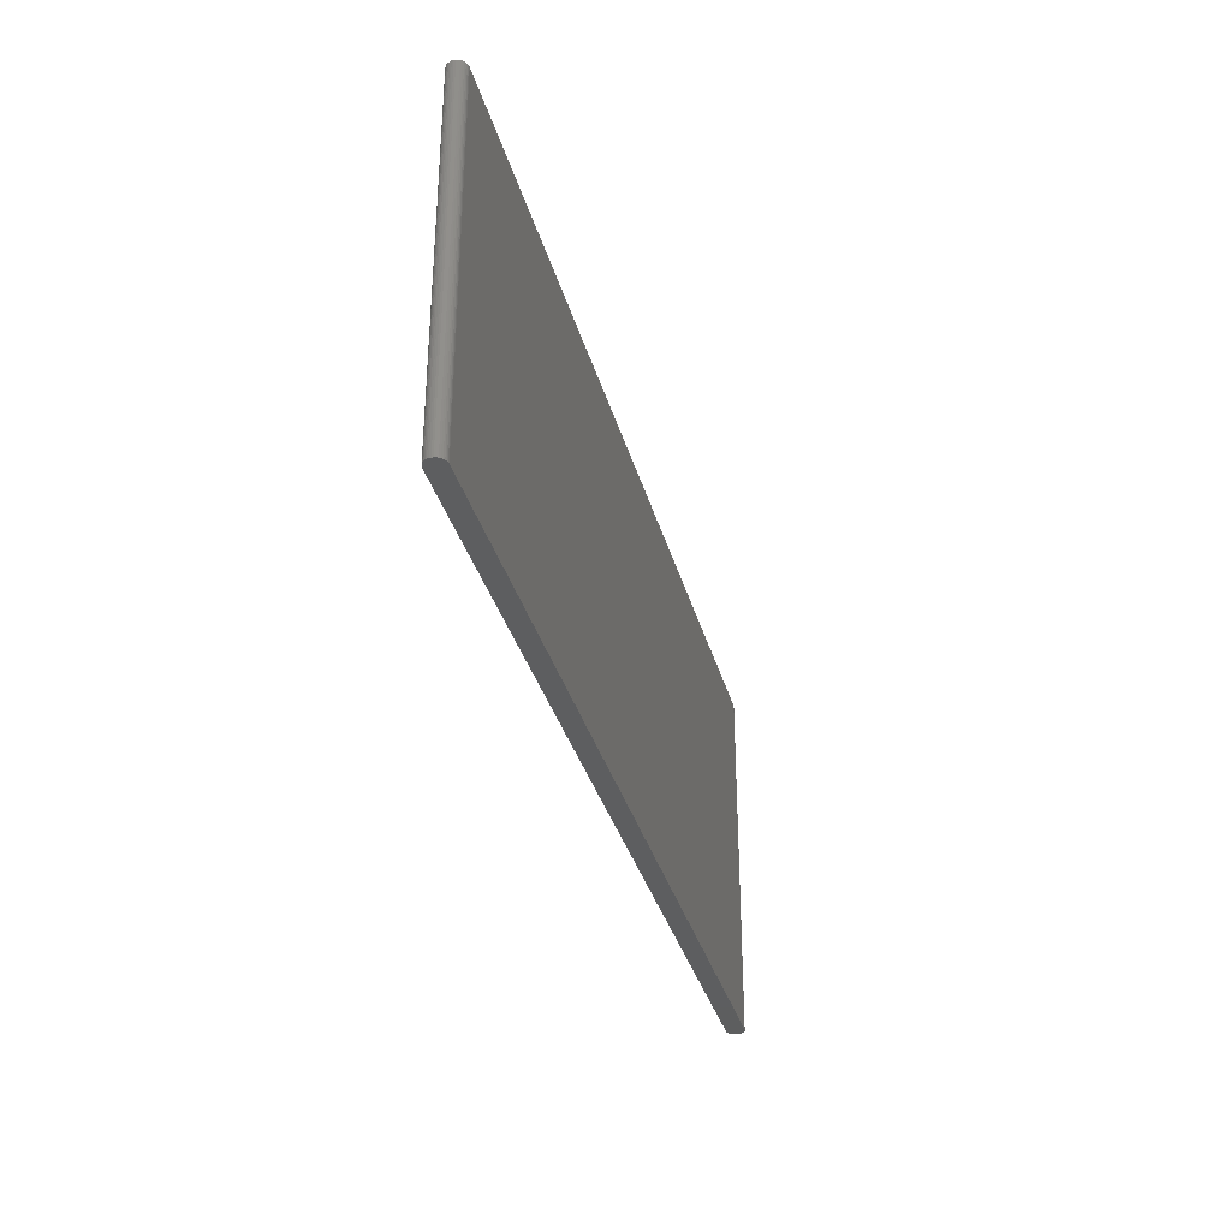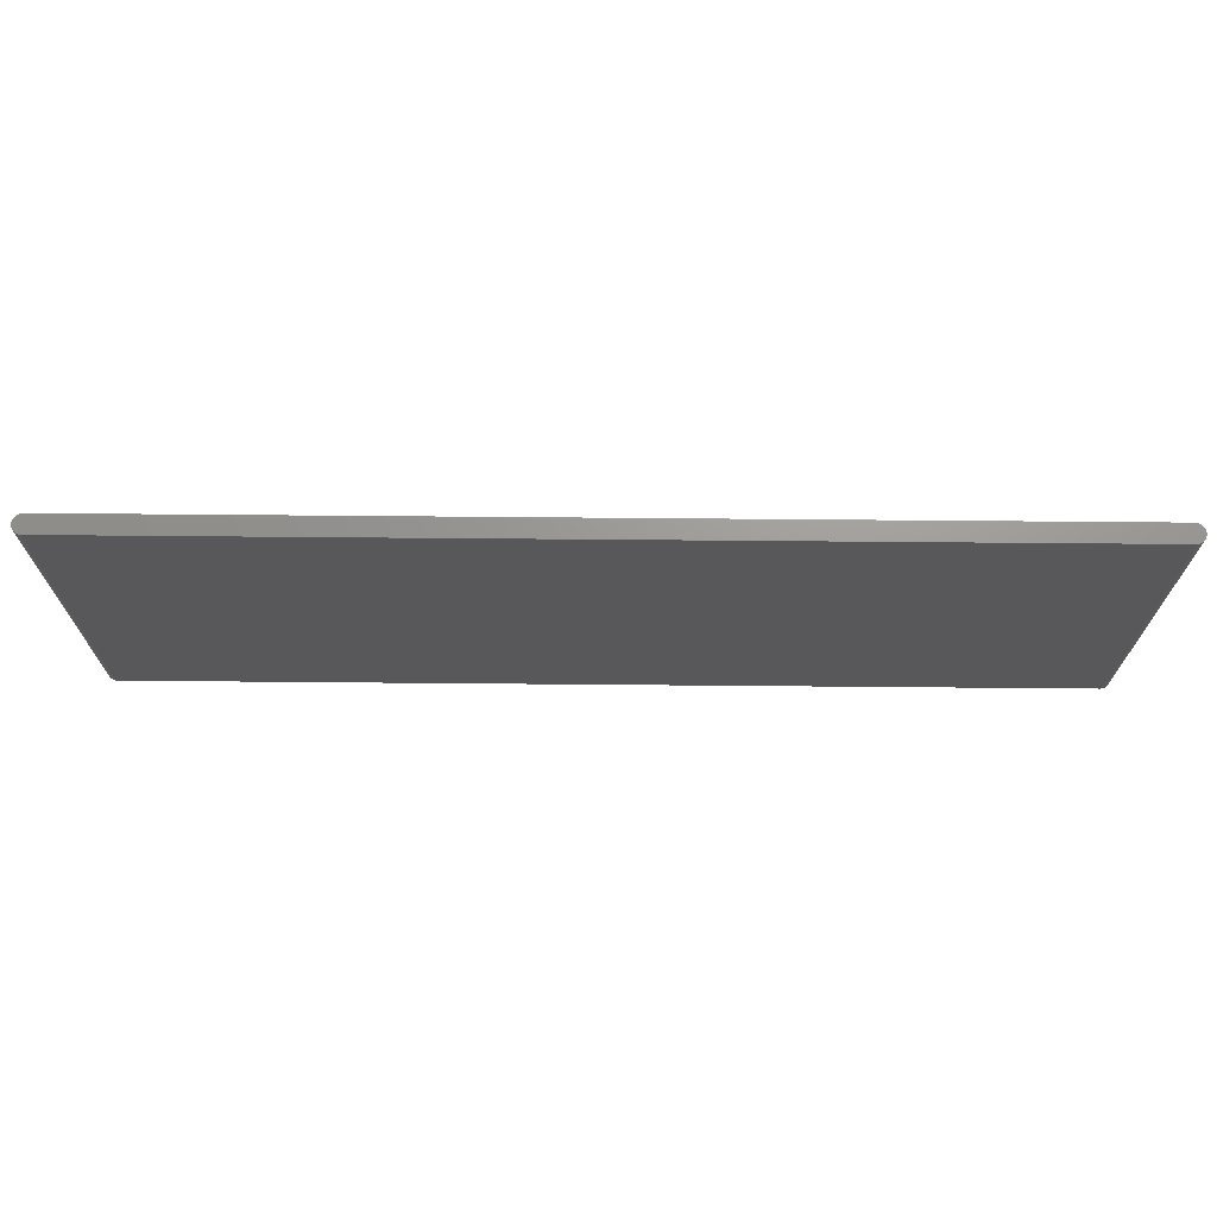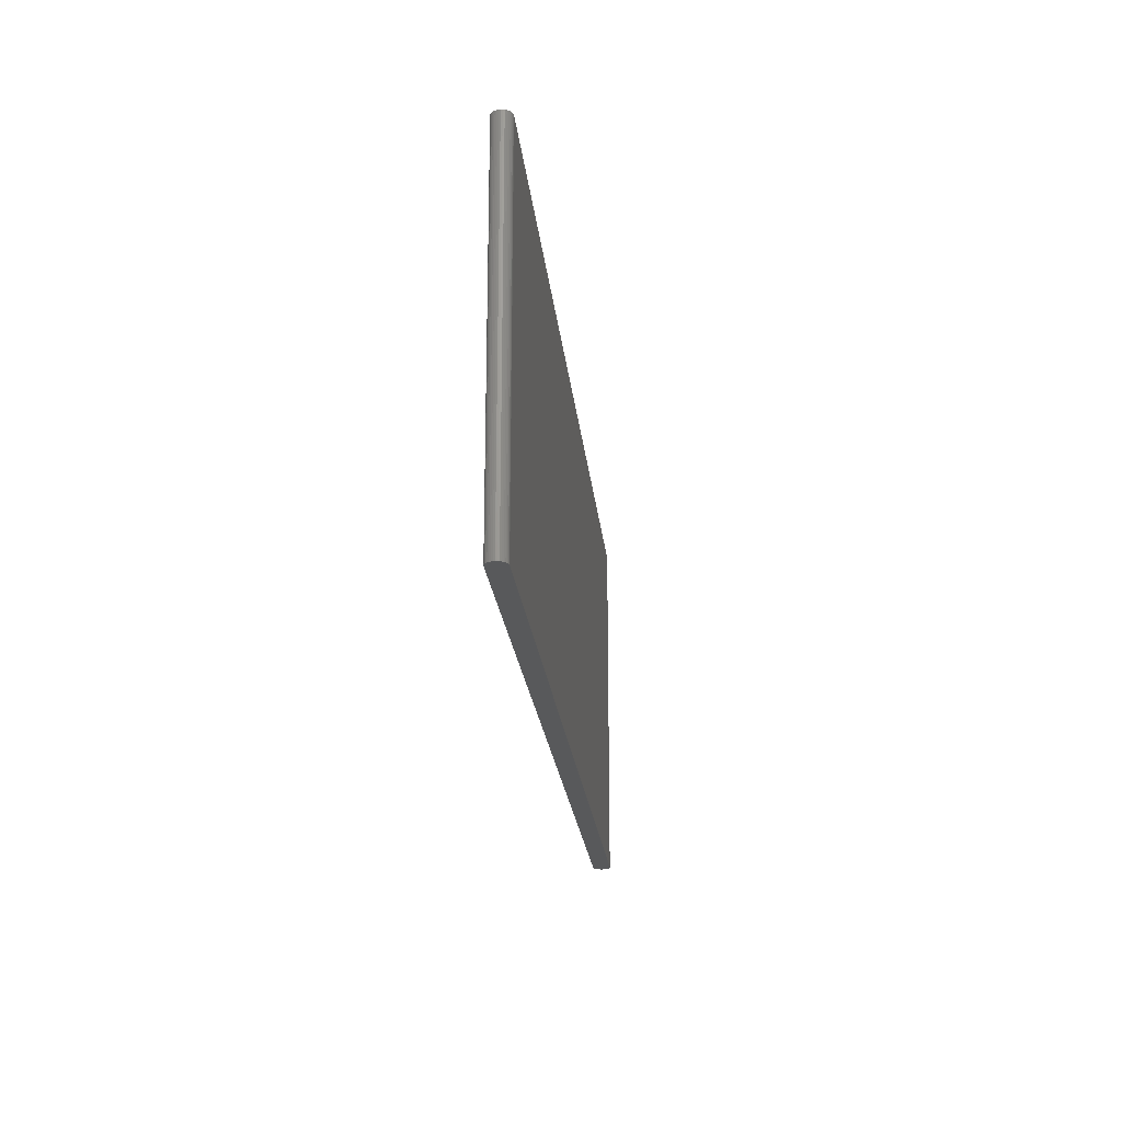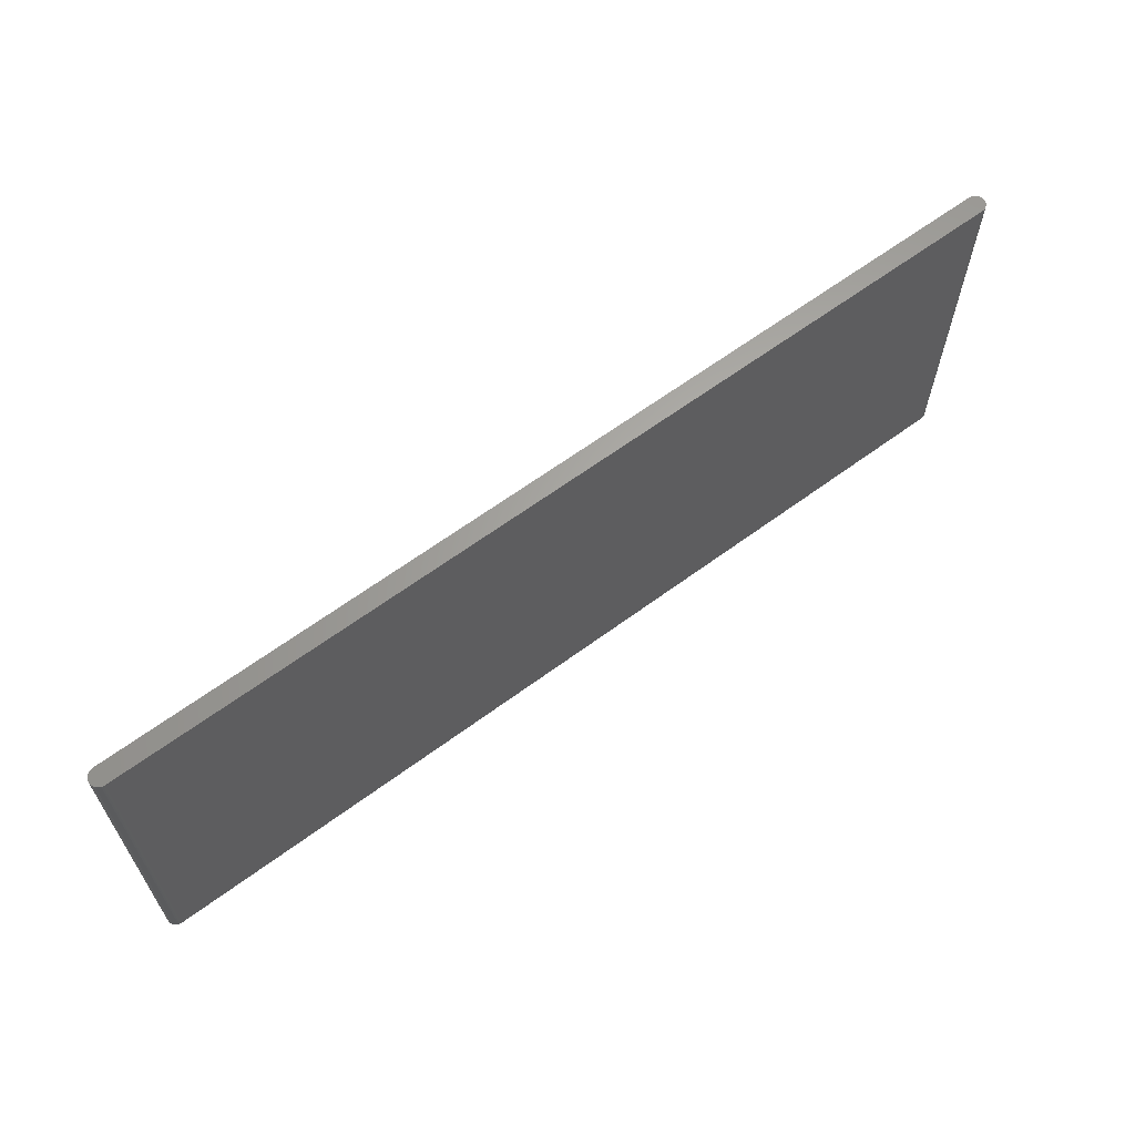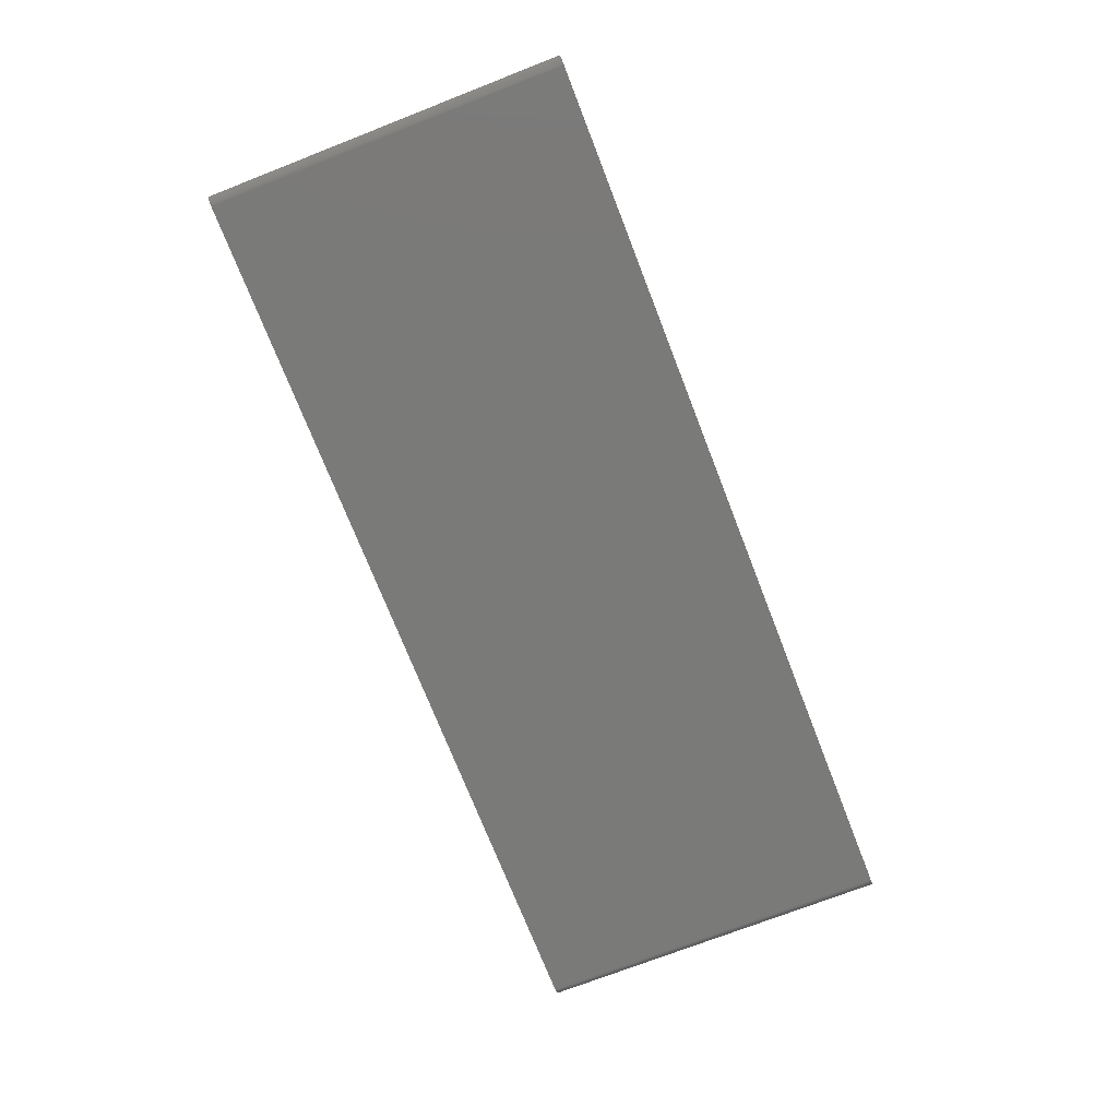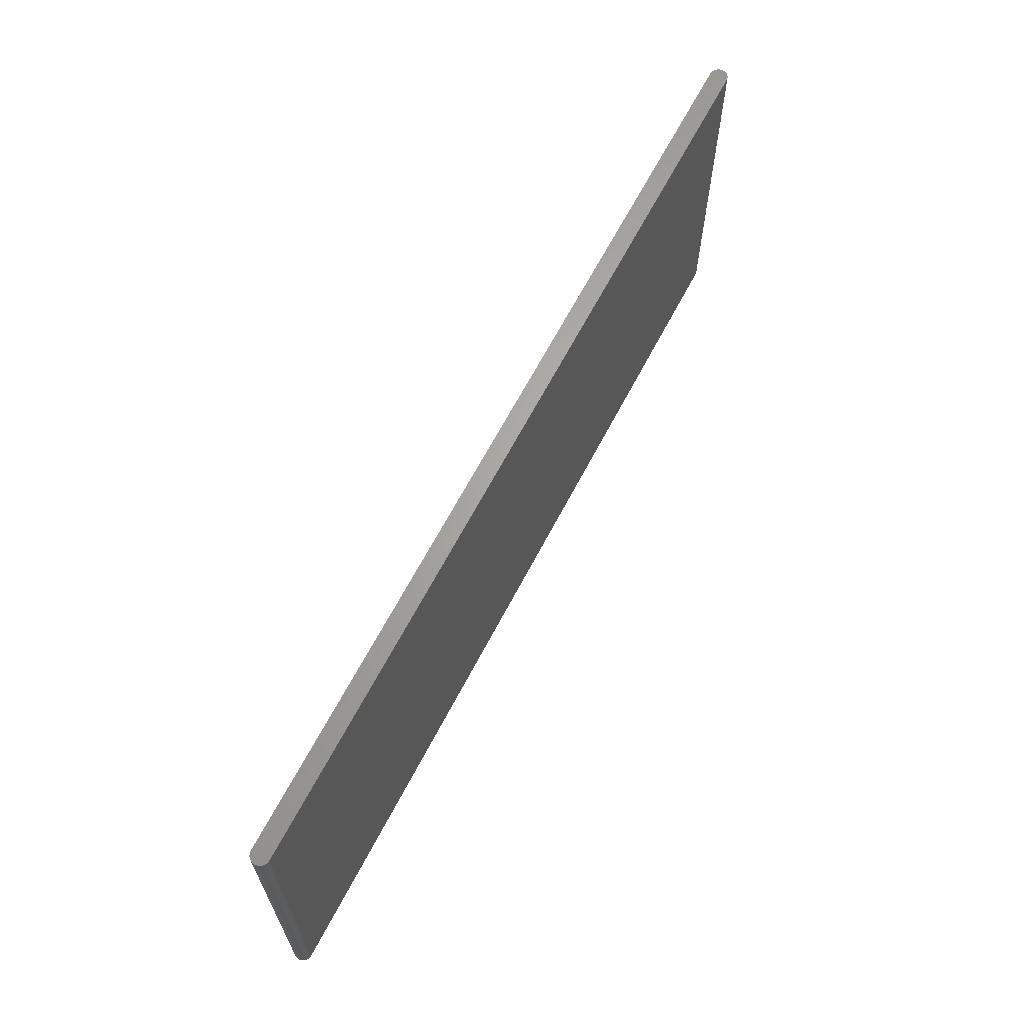
<metadata>
{"format":"stl","ext":"stl","renderer":"f3d","projection":"perspective","resolution":1024,"background":"white","views":[{"elev":-34.0,"azim":-75.4,"up":"+Z"},{"elev":70.1,"azim":-179.5,"up":"+Z"},{"elev":-21.5,"azim":95.6,"up":"+Z"},{"elev":63.6,"azim":143.3,"up":"+Z"},{"elev":-72.9,"azim":111.3,"up":"+Y"},{"elev":64.6,"azim":-62.5,"up":"+Z"}]}
</metadata>
<code>
# stl→obj: 76 verts, 148 faces
v 0.15 -0.05 -1
v 0.15 -0.05 1
v 0.1413 -0.04924 1
v 0.1413 -0.04924 -1
v 0.1329 -0.04698 1
v 0.1329 -0.04698 -1
v 0.125 -0.0433 1
v 0.125 -0.0433 -1
v 0.1179 -0.0383 1
v 0.1179 -0.0383 -1
v 0.1117 -0.03214 1
v 0.1117 -0.03214 -1
v 0.1067 -0.025 1
v 0.1067 -0.025 -1
v 0.103 -0.0171 1
v 0.103 -0.0171 -1
v 0.1008 -0.008682 1
v 0.1008 -0.008682 -1
v 0.1 6.123e-18 1
v 0.1 6.123e-18 -1
v 0.1008 0.008682 1
v 0.1008 0.008682 -1
v 0.103 0.0171 1
v 0.103 0.0171 -1
v 0.1067 0.025 1
v 0.1067 0.025 -1
v 0.1117 0.03214 1
v 0.1117 0.03214 -1
v 0.1179 0.0383 1
v 0.1179 0.0383 -1
v 0.125 0.0433 1
v 0.125 0.0433 -1
v 0.1329 0.04698 1
v 0.1329 0.04698 -1
v 0.1413 0.04924 1
v 0.1413 0.04924 -1
v 0.15 0.05 1
v 0.15 0.05 -1
v 5.15 0.05 1
v 5.15 0.05 -1
v 5.159 0.04924 1
v 5.159 0.04924 -1
v 5.167 0.04698 1
v 5.167 0.04698 -1
v 5.175 0.0433 1
v 5.175 0.0433 -1
v 5.182 0.0383 1
v 5.182 0.0383 -1
v 5.188 0.03214 1
v 5.188 0.03214 -1
v 5.193 0.025 1
v 5.193 0.025 -1
v 5.197 0.0171 1
v 5.197 0.0171 -1
v 5.199 0.008682 1
v 5.199 0.008682 -1
v 5.2 -1.225e-17 1
v 5.2 -1.225e-17 -1
v 5.199 -0.008682 1
v 5.199 -0.008682 -1
v 5.197 -0.0171 1
v 5.197 -0.0171 -1
v 5.193 -0.025 1
v 5.193 -0.025 -1
v 5.188 -0.03214 1
v 5.188 -0.03214 -1
v 5.182 -0.0383 1
v 5.182 -0.0383 -1
v 5.175 -0.0433 1
v 5.175 -0.0433 -1
v 5.167 -0.04698 1
v 5.167 -0.04698 -1
v 5.159 -0.04924 1
v 5.159 -0.04924 -1
v 5.15 -0.05 1
v 5.15 -0.05 -1
f 1 2 3
f 1 3 4
f 4 3 5
f 4 5 6
f 6 5 7
f 6 7 8
f 8 7 9
f 8 9 10
f 10 9 11
f 10 11 12
f 12 11 13
f 12 13 14
f 14 13 15
f 14 15 16
f 16 15 17
f 16 17 18
f 18 17 19
f 18 19 20
f 20 19 21
f 20 21 22
f 22 21 23
f 22 23 24
f 24 23 25
f 24 25 26
f 26 25 27
f 26 27 28
f 28 27 29
f 28 29 30
f 30 29 31
f 30 31 32
f 32 31 33
f 32 33 34
f 34 33 35
f 34 35 36
f 36 35 37
f 36 37 38
f 39 40 37
f 37 40 38
f 40 39 41
f 40 41 42
f 42 41 43
f 42 43 44
f 44 43 45
f 44 45 46
f 46 45 47
f 46 47 48
f 48 47 49
f 48 49 50
f 50 49 51
f 50 51 52
f 52 51 53
f 52 53 54
f 54 53 55
f 54 55 56
f 56 55 57
f 56 57 58
f 58 57 59
f 58 59 60
f 60 59 61
f 60 61 62
f 62 61 63
f 62 63 64
f 64 63 65
f 64 65 66
f 66 65 67
f 66 67 68
f 68 67 69
f 68 69 70
f 70 69 71
f 70 71 72
f 72 71 73
f 72 73 74
f 74 73 75
f 74 75 76
f 2 1 75
f 75 1 76
f 50 52 76
f 76 1 38
f 52 54 76
f 76 54 56
f 76 56 58
f 58 60 76
f 76 60 62
f 76 62 64
f 12 1 4
f 38 40 76
f 76 40 42
f 76 42 44
f 64 66 76
f 76 66 68
f 76 68 74
f 74 68 70
f 74 70 72
f 12 14 1
f 1 14 16
f 1 16 18
f 1 24 26
f 44 46 76
f 76 46 48
f 76 48 50
f 4 6 12
f 12 6 8
f 12 8 10
f 18 20 1
f 1 20 22
f 1 22 24
f 26 28 1
f 1 28 30
f 1 30 32
f 32 34 1
f 1 34 36
f 1 36 38
f 41 39 75
f 29 27 2
f 75 39 2
f 2 39 37
f 2 37 35
f 7 5 3
f 59 75 61
f 61 75 63
f 59 57 75
f 75 57 55
f 75 55 53
f 53 51 75
f 75 51 49
f 75 49 47
f 27 25 2
f 2 25 23
f 2 23 21
f 71 69 73
f 73 69 67
f 73 67 75
f 75 67 65
f 75 65 63
f 21 19 2
f 2 19 17
f 2 17 15
f 15 13 2
f 2 13 11
f 2 11 3
f 3 11 9
f 3 9 7
f 47 45 75
f 75 45 43
f 75 43 41
f 35 33 2
f 2 33 31
f 2 31 29

</code>
